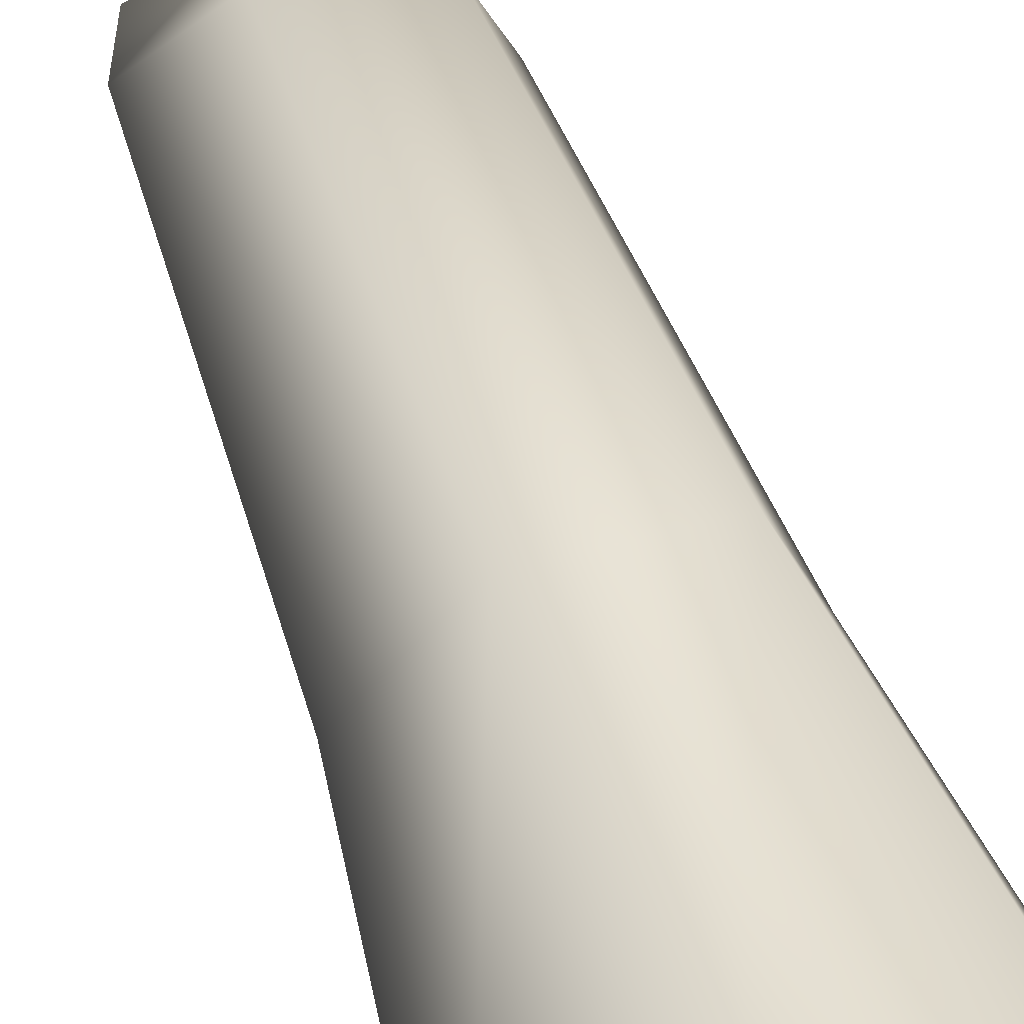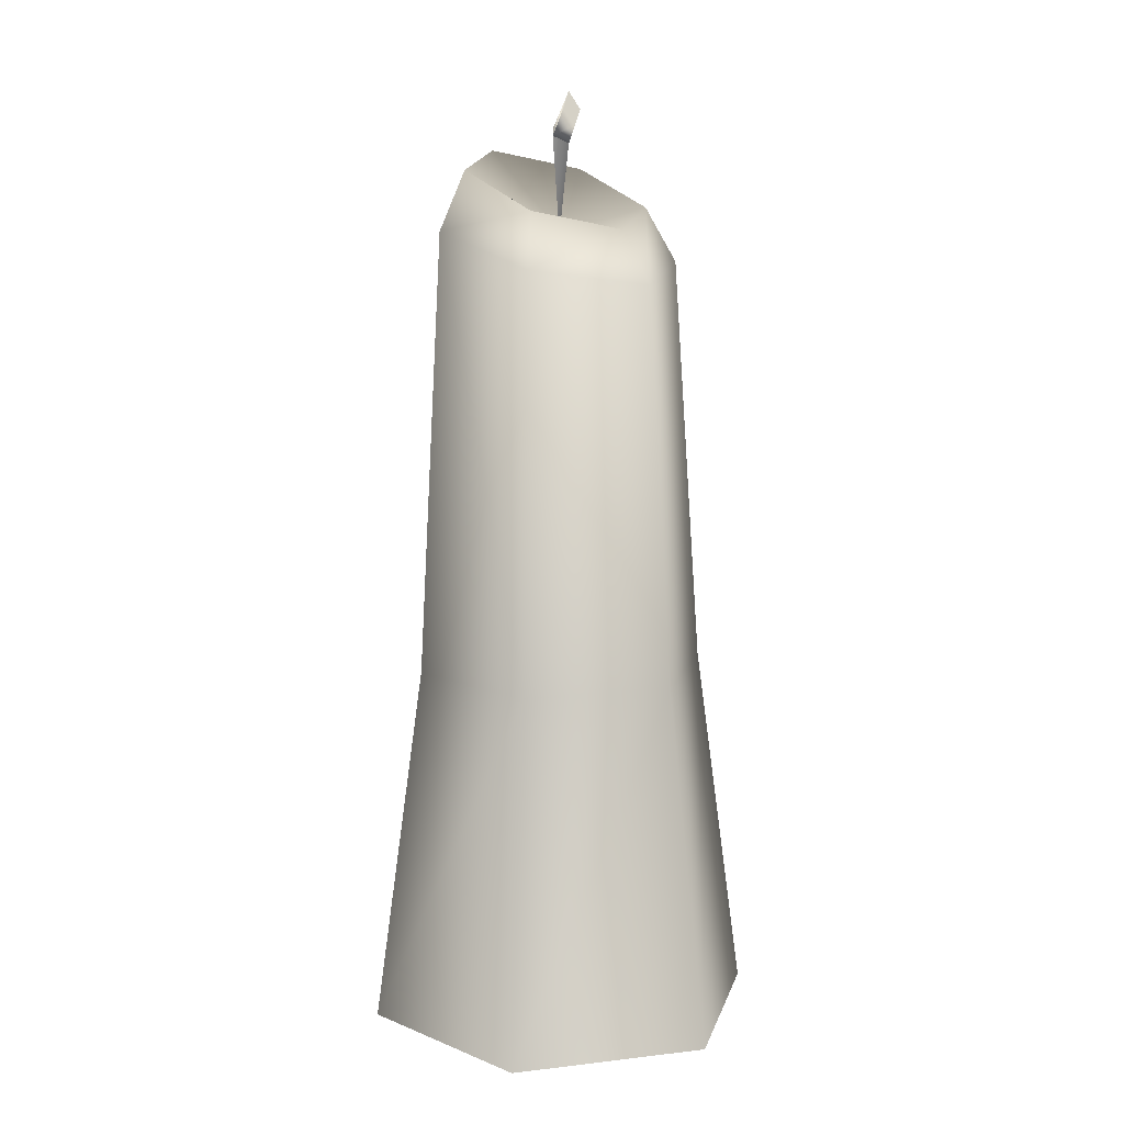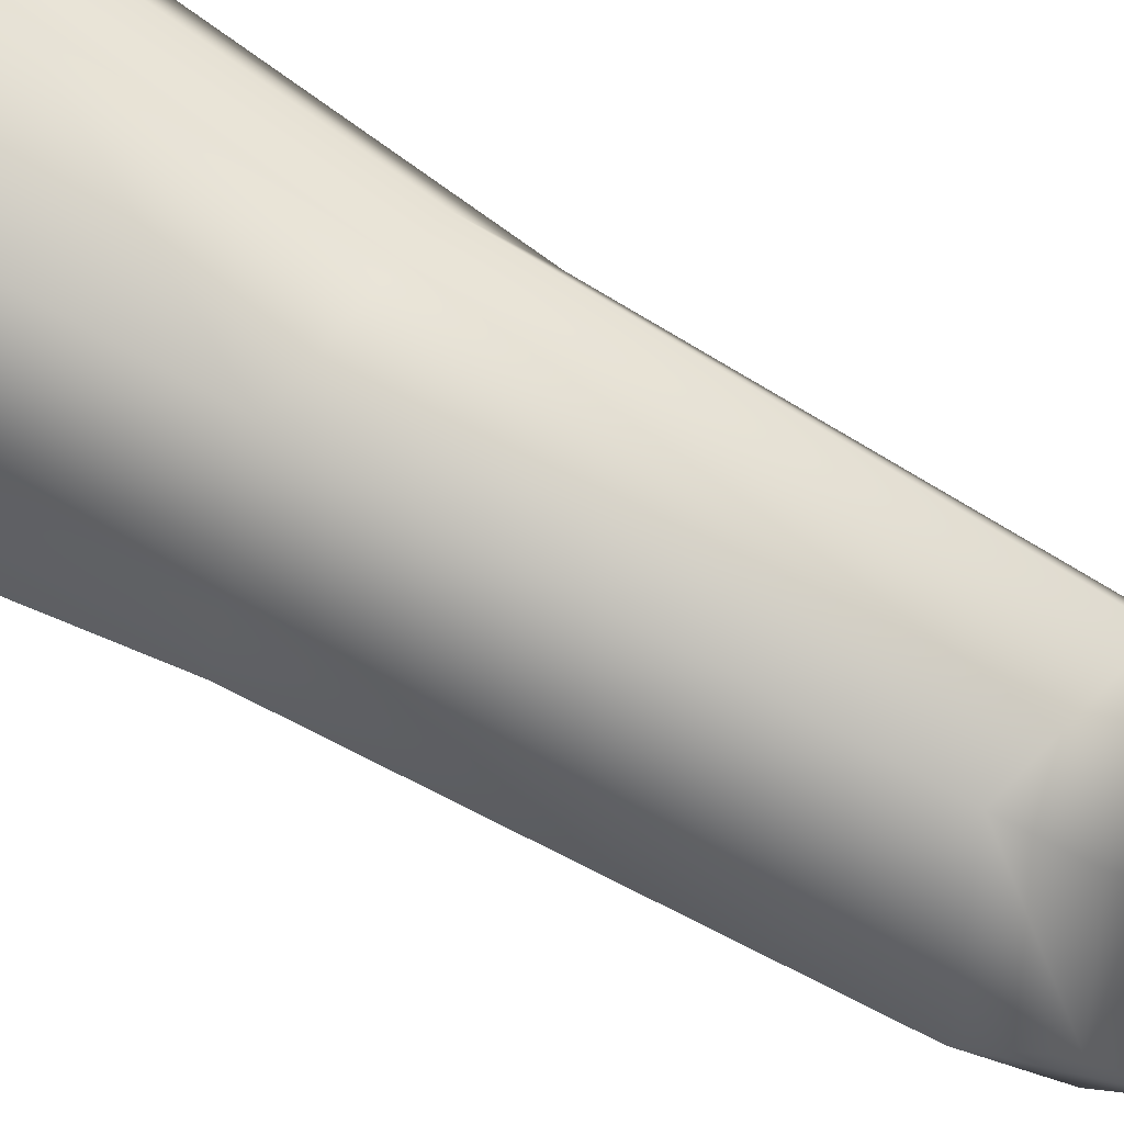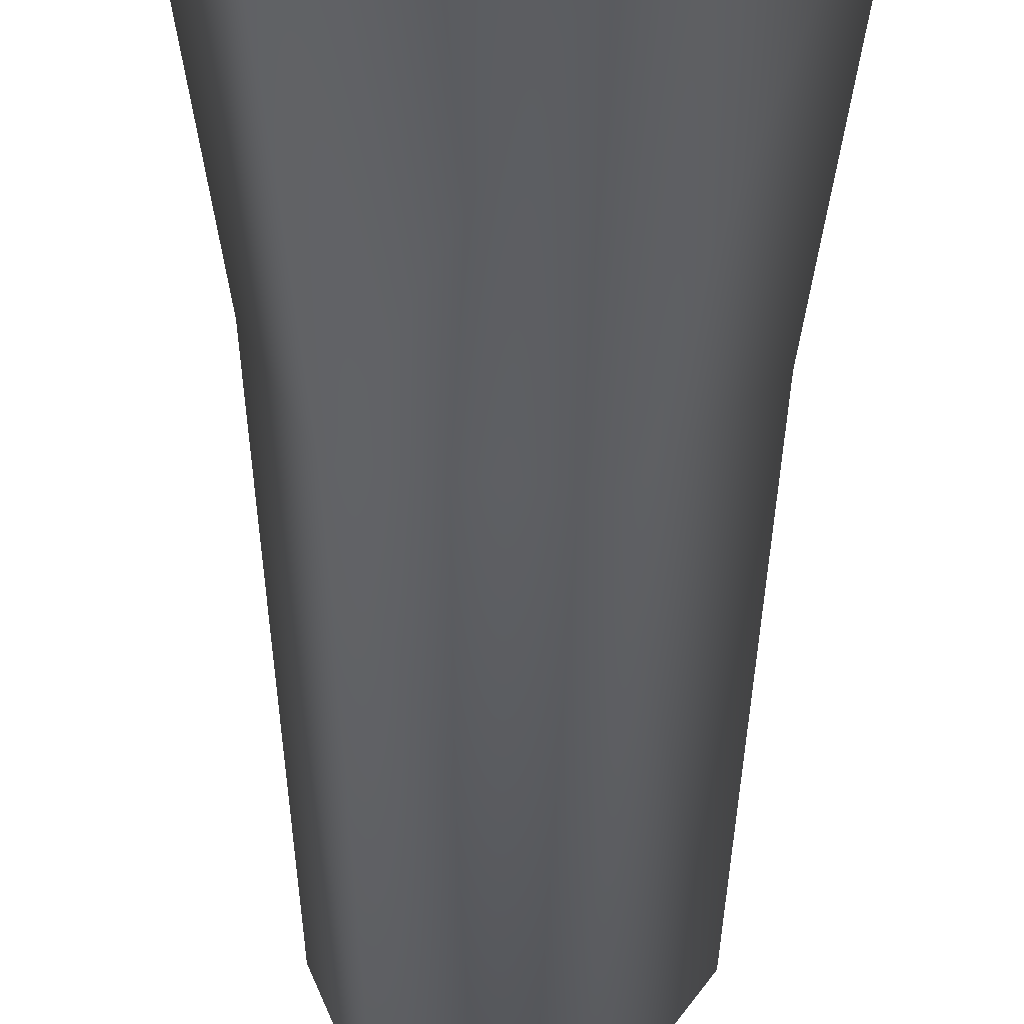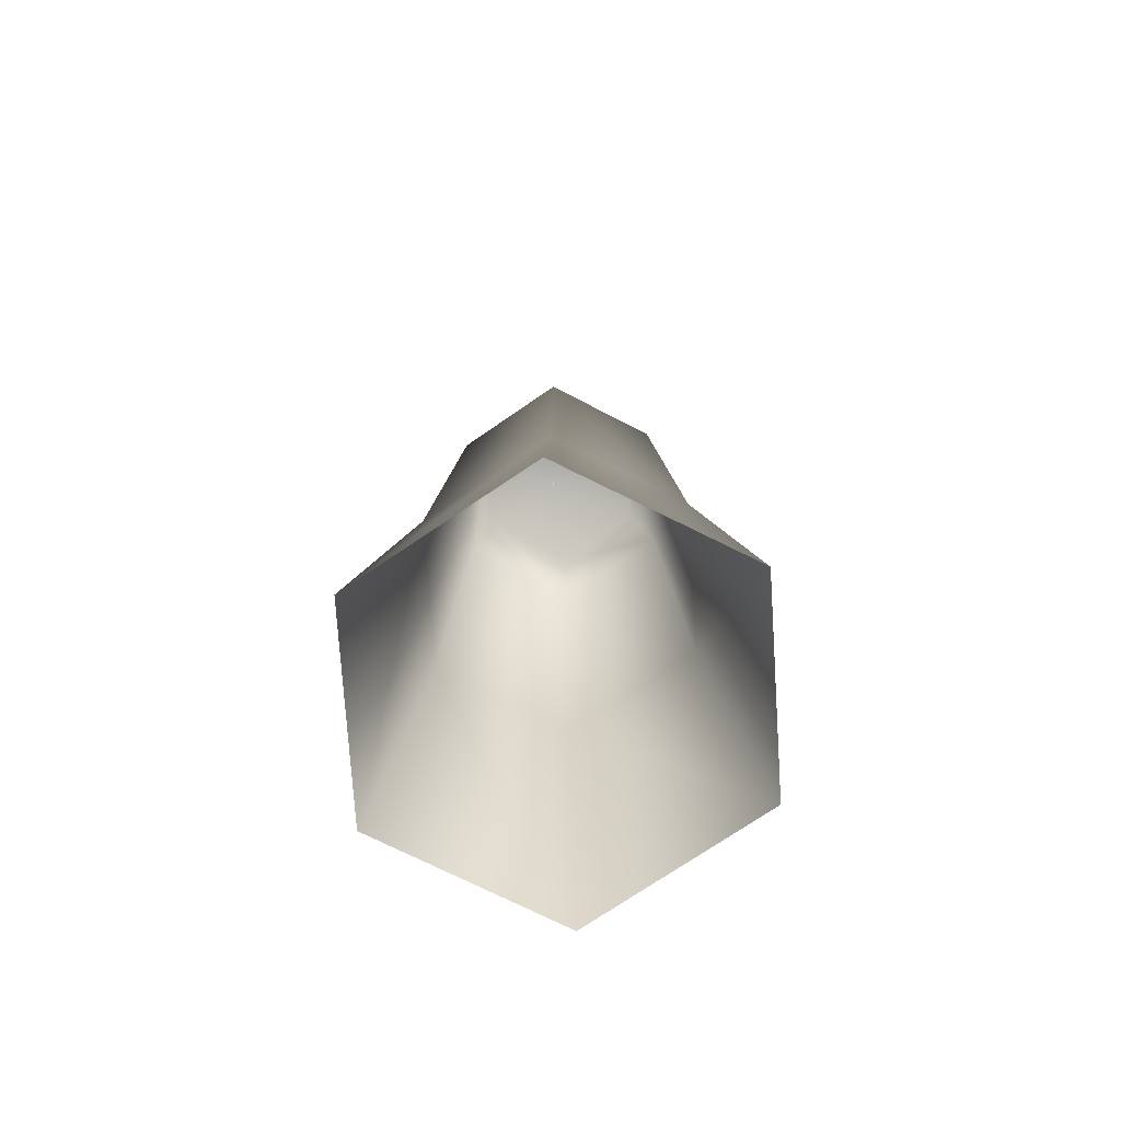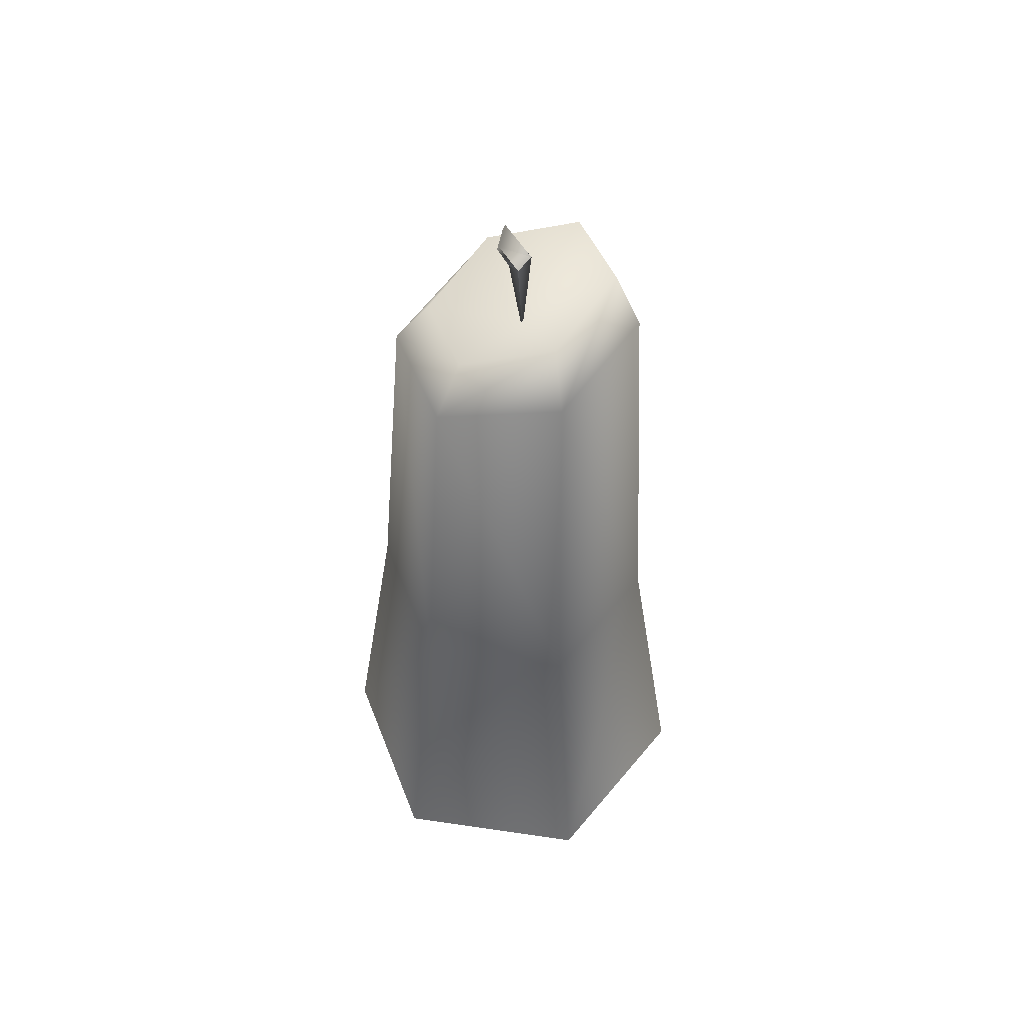
<metadata>
{"format":"obj","ext":"obj","renderer":"f3d","projection":"perspective","resolution":1024,"background":"white","views":[{"elev":59.4,"azim":-20.3,"up":"+Z"},{"elev":11.3,"azim":-5.8,"up":"+Y"},{"elev":47.3,"azim":126.4,"up":"+Z"},{"elev":-55.9,"azim":0.1,"up":"+Z"},{"elev":-76.1,"azim":-136.2,"up":"+Y"},{"elev":55.7,"azim":138.8,"up":"+Y"}]}
</metadata>
<code>
o candleblack01
v 0.01418 0.5824 -0.001078
v 0.008612 0.5662 -0.01157
v -0.001667 0.5711 -0.01198
v 0.00172 0.5041 -0.007948
v 0.007043 0.5614 -0.001605
v -0.003041 0.5662 -0.00179
v 0.008612 0.5662 -0.01157
v 0.00172 0.5041 -0.007948
v -0.003041 0.5662 -0.00179
v -0.001667 0.5711 -0.01198
v 0.008612 0.5662 -0.01157
v -0.07931 -0.005824 -0.0968
v -0.1229 -0.005825 0.02287
v -0.09057 0.2262 0.01717
v -0.05823 0.2262 -0.07168
v -0.04816 0.518 -0.06004
v 0.02832 0.5076 -0.07405
v -0.03785 0.557 -0.04775
v 0.02062 0.5451 -0.05896
v 0.07773 0.4868 -0.01517
v 0.03489 0.2262 -0.0881
v 0.04611 -0.005825 -0.1189
v 0.128 -0.005827 -0.02136
v 0.09567 0.2262 -0.01566
v 0.08441 -0.005825 0.09831
v -0.04101 -0.005827 0.1204
v 0.06333 0.2262 0.07319
v -0.02979 0.2262 0.08961
v -0.02583 0.4868 0.07173
v 0.05065 0.4764 0.05772
v 0.03671 0.5093 0.0411
v 0.0579 0.5213 -0.01453
v 0.001934 0.5065 -0.000337
v -0.07524 0.5076 0.01285
v -0.02176 0.5213 0.05232
v -0.05904 0.5451 0.007888
v -0.003041 0.5662 -0.00179
v 0.007043 0.5614 -0.001605
v 0.009963 0.5718 0.005728
v -0.001667 0.5711 -0.01198
v -0.003041 0.5662 -0.00179
v 0.002528 0.5824 0.0087
v 0.007043 0.5614 -0.001605
v 0.008612 0.5662 -0.01157
v 0.006676 0.5934 0.001811
v -0.001667 0.5711 -0.01198
v -0.003041 0.5662 -0.00179
v 0.008612 0.5662 -0.01157
v -0.001667 0.5711 -0.01198
g Geoset0
f 1 2 3
f 4 5 6
f 7 5 4
f 8 9 10
f 10 11 8
f 12 13 14
f 14 15 12
f 16 15 14
f 15 16 17
f 17 16 18
f 18 19 17
f 20 17 19
f 21 17 20
f 17 21 15
f 15 21 22
f 22 12 15
f 23 22 21
f 21 24 23
f 20 24 21
f 25 23 24
f 26 25 27
f 27 28 26
f 29 28 27
f 27 30 29
f 29 30 31
f 32 31 30
f 32 33 31
f 13 26 28
f 28 14 13
f 34 14 28
f 14 34 16
f 31 33 35
f 31 35 29
f 34 29 35
f 28 29 34
f 35 33 36
f 35 36 34
f 16 34 36
f 36 18 16
f 36 33 18
f 18 33 19
f 19 33 32
f 19 32 20
f 30 20 32
f 24 20 30
f 30 27 24
f 24 27 25
f 37 38 39
f 40 41 42
f 39 43 44
f 42 45 46
f 42 39 45
f 39 42 47
f 48 1 39
f 1 45 39
f 49 45 1

</code>
